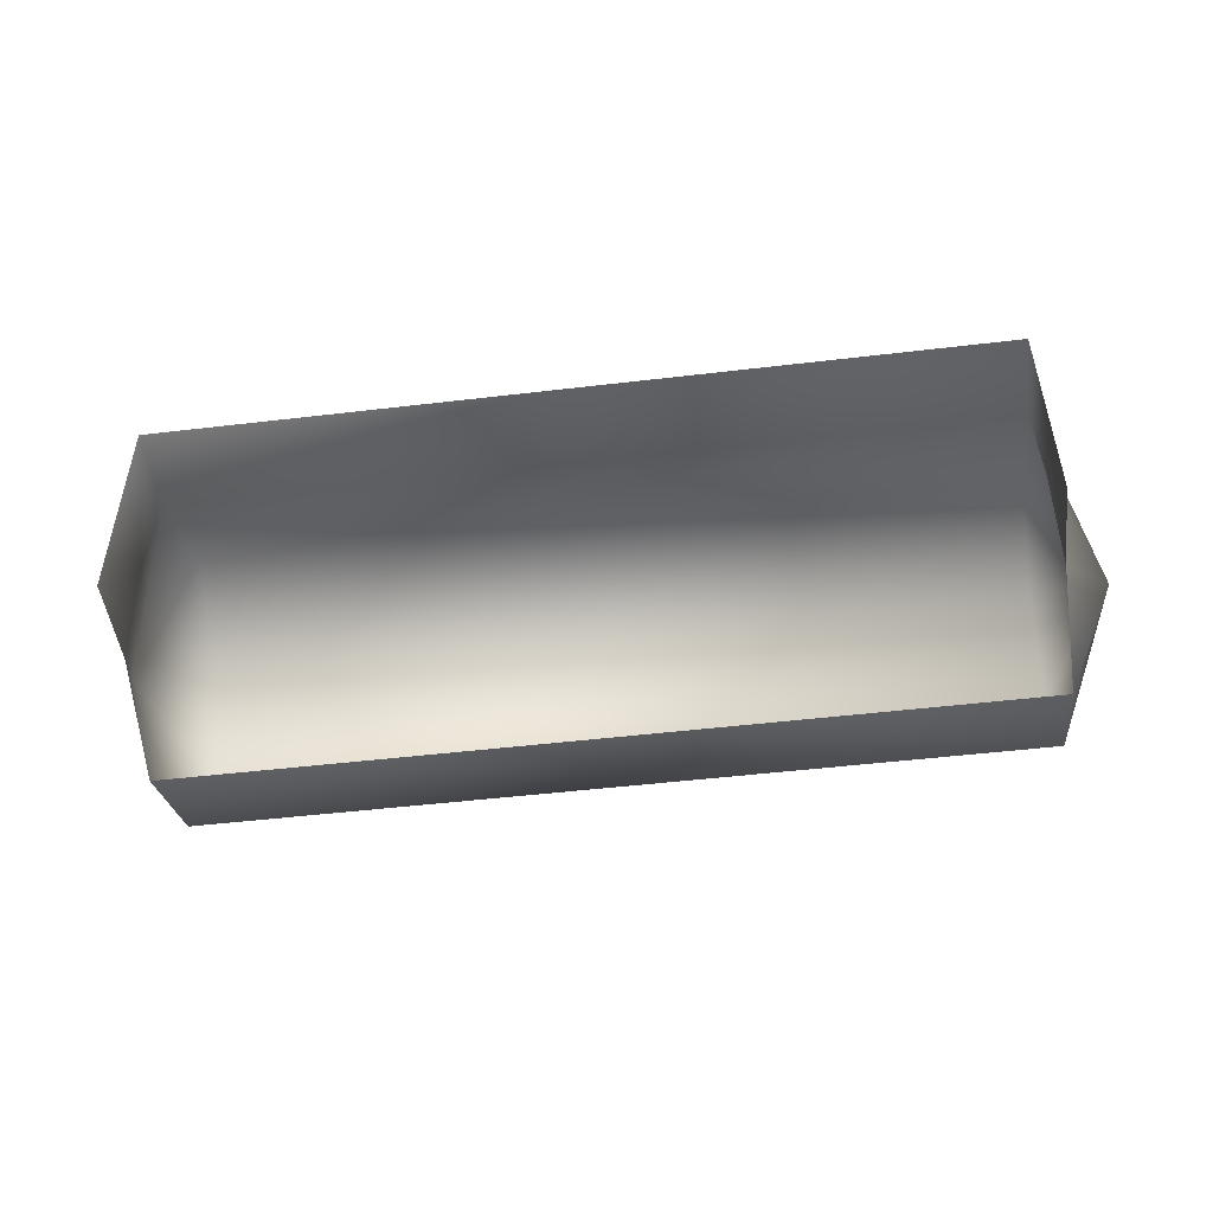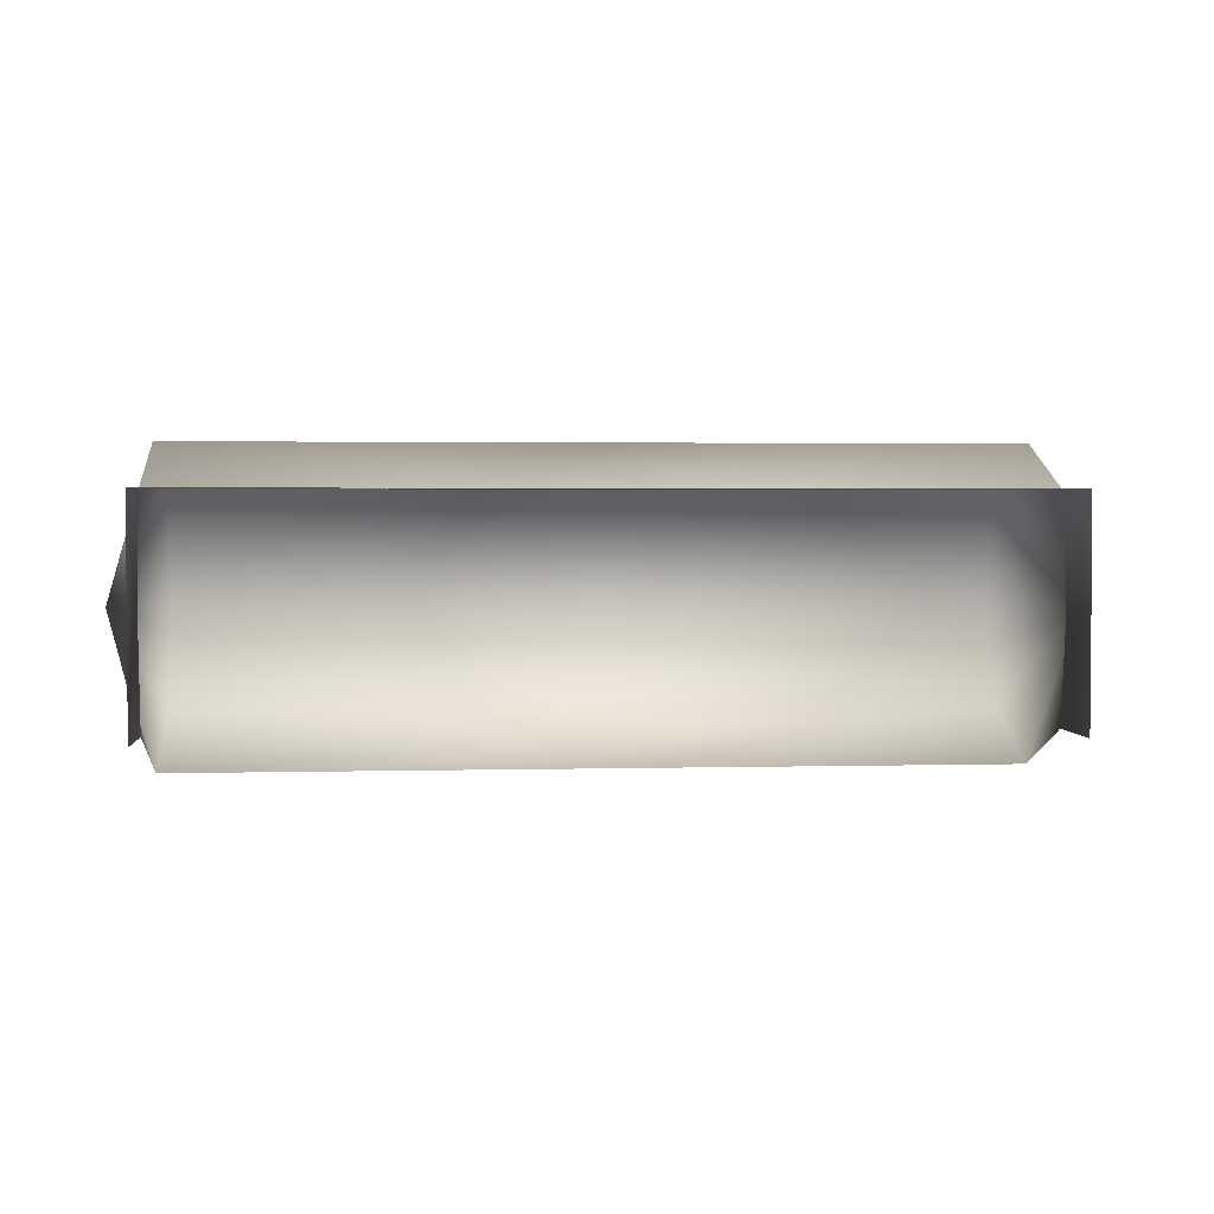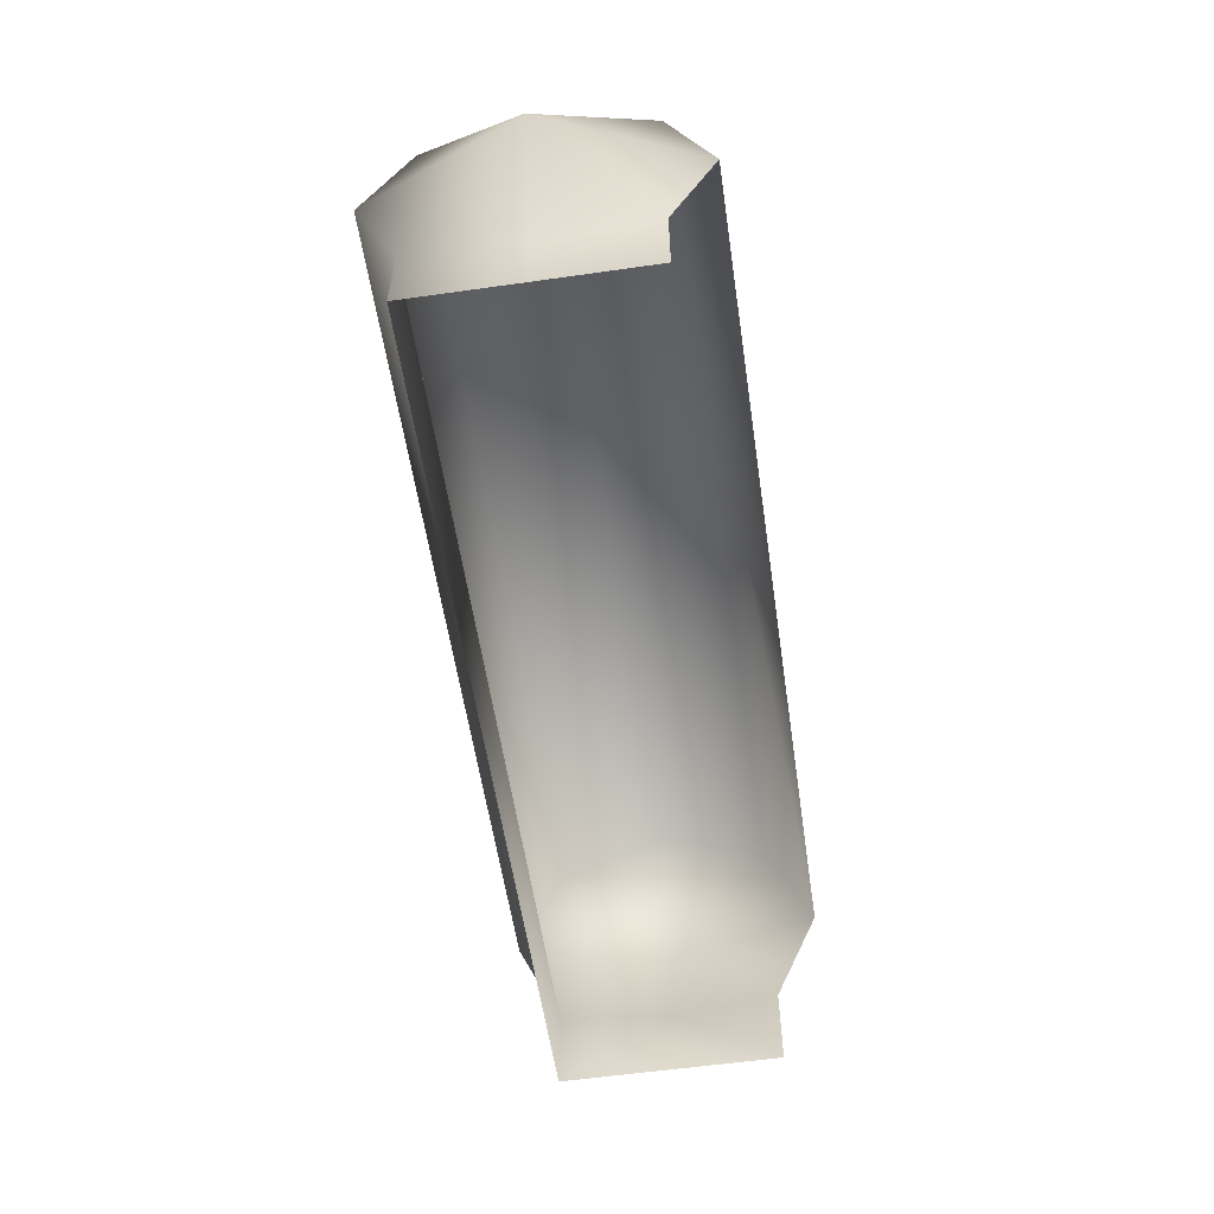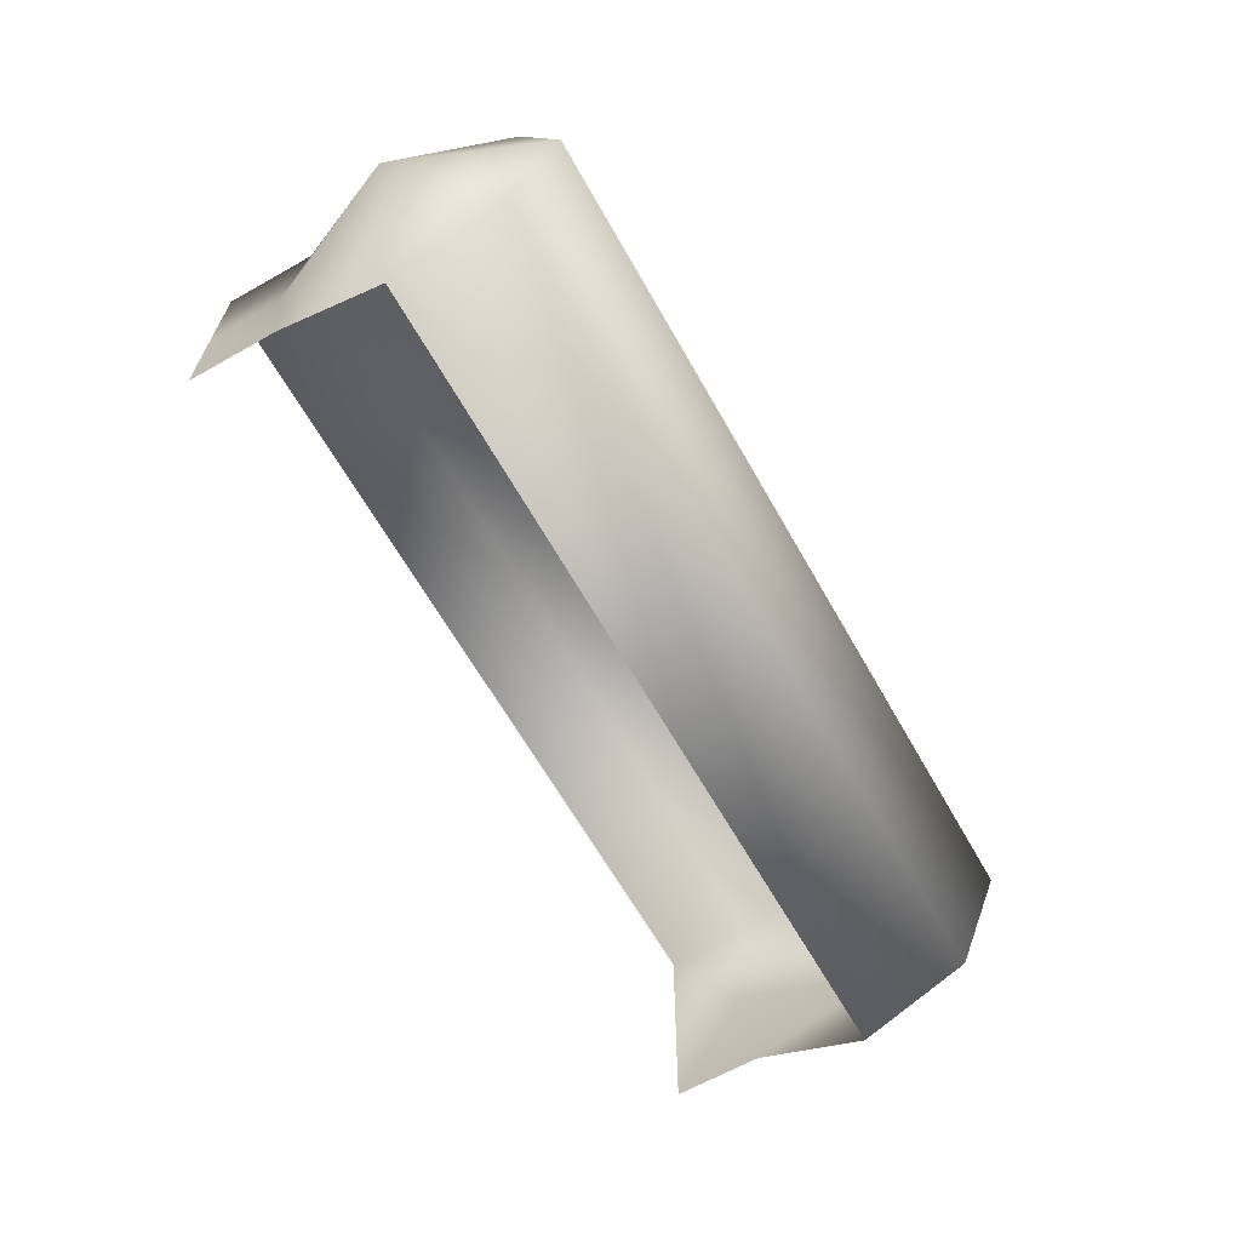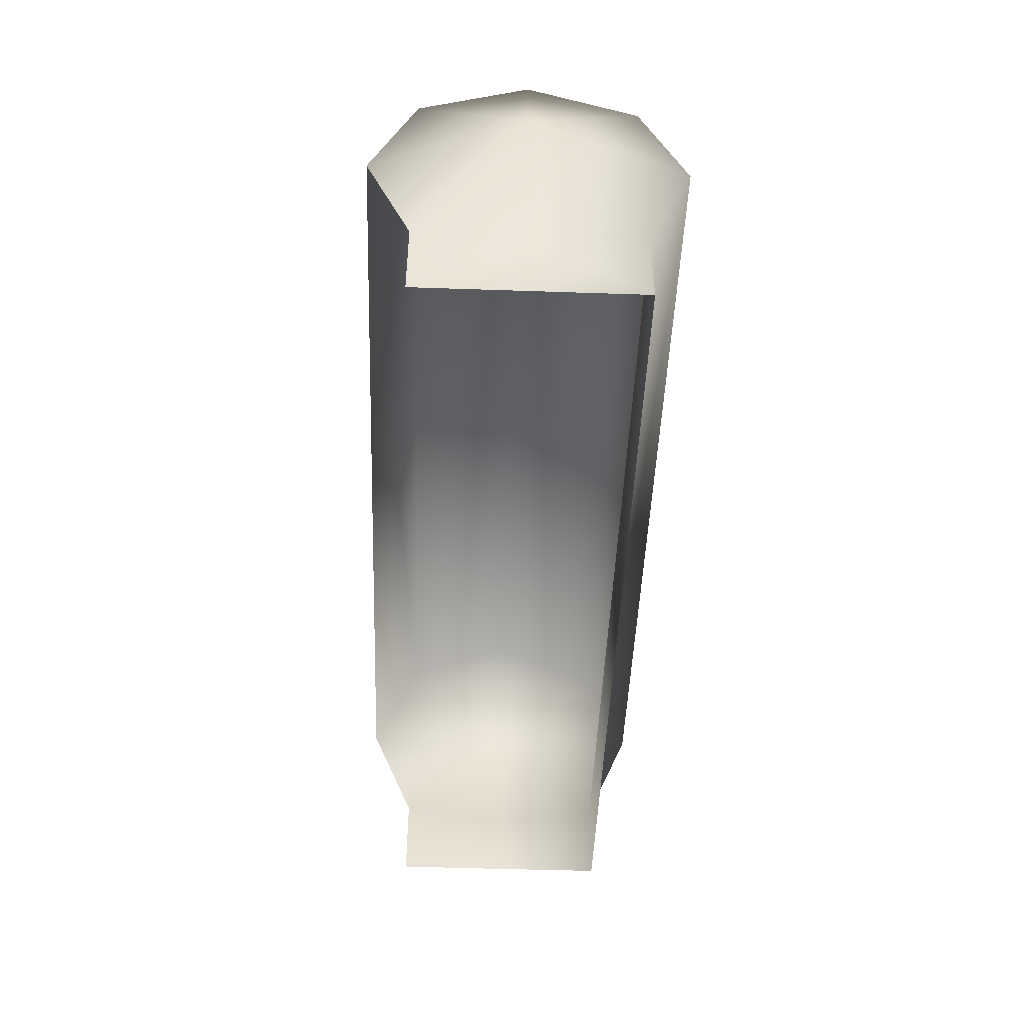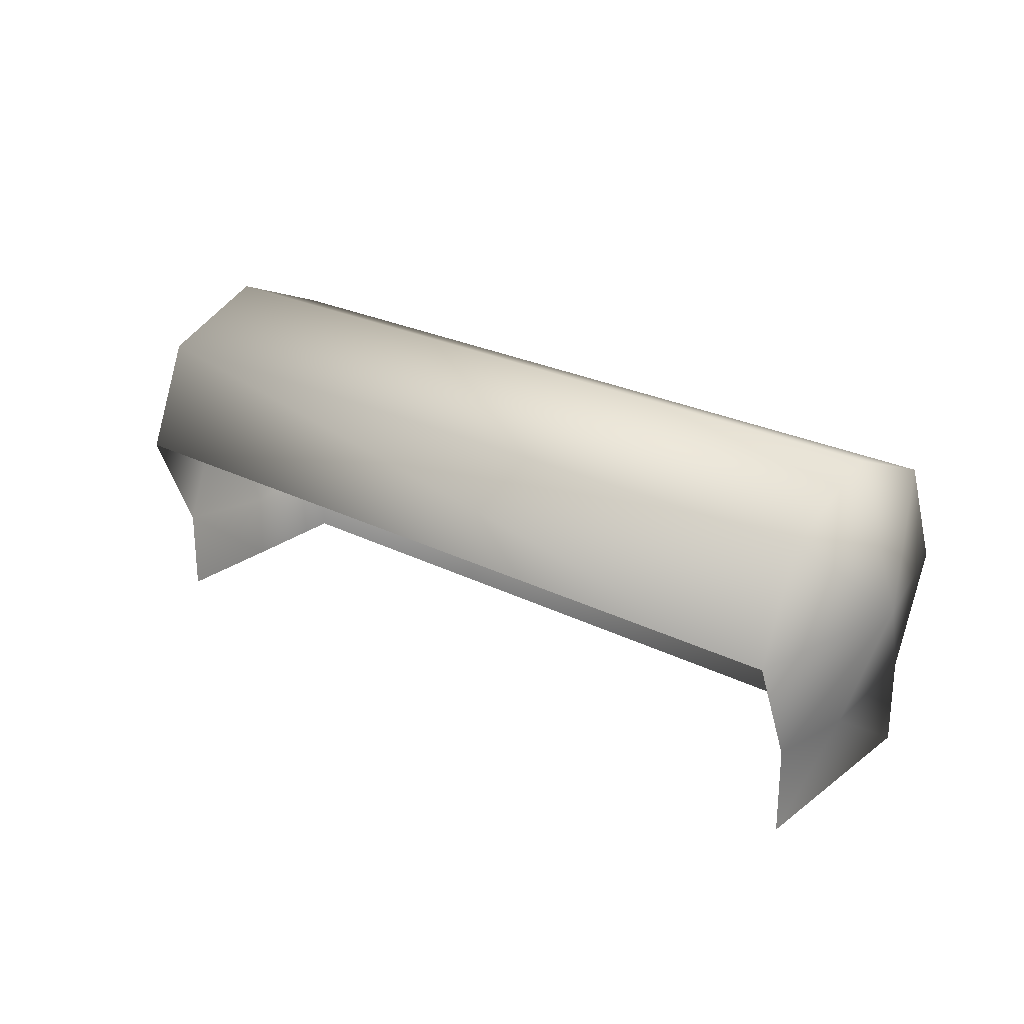
<metadata>
{"format":"obj","ext":"obj","renderer":"f3d","projection":"perspective","resolution":1024,"background":"white","views":[{"elev":-49.0,"azim":7.5,"up":"+Z"},{"elev":2.5,"azim":-5.2,"up":"+Z"},{"elev":-57.4,"azim":98.4,"up":"+Y"},{"elev":-64.6,"azim":119.6,"up":"+Z"},{"elev":-47.7,"azim":-92.2,"up":"+Y"},{"elev":24.7,"azim":-140.4,"up":"+Y"}]}
</metadata>
<code>
g fcbg_cityforest_factory_0018
v -1.647 0.7669 -0.6049
v 1.601 0.7669 -0.6049
v 1.601 1.195 -0.4277
v -1.647 1.195 -0.4277
v 1.601 1.372 5.108e-08
v -1.647 1.372 5.108e-08
v 1.601 1.195 0.4277
v -1.647 1.195 0.4277
v 1.601 0.7669 0.6049
v -1.647 0.7669 0.6049
v 1.601 0.3391 0.4277
v -1.647 0.3391 0.4277
v -1.647 0.0003948 0.4277
v 1.601 0.0003953 0.4277
v 1.601 0.3391 -0.4277
v 1.601 0.0003953 -0.4277
v 1.601 -0.0004061 -5.621e-17
v 1.601 0.2803 -3.903e-17
v 1.828 0.8172 -6.151e-18
v 1.601 0.0003953 0.4277
v 1.601 0.3391 0.4277
v 1.601 0.7669 -0.6049
v 1.601 0.7669 0.6049
v 1.601 1.195 -0.4277
v 1.601 1.195 0.4277
v 1.601 1.372 5.108e-08
v -1.647 0.7669 0.6049
v -1.828 0.8172 -6.151e-18
v -1.647 1.195 0.4277
v -1.647 1.372 5.108e-08
v -1.647 1.195 -0.4277
v -1.647 0.7669 -0.6049
v -1.647 0.3391 0.4277
v -1.647 0.3391 -0.4277
v -1.647 0.2803 -3.903e-17
v -1.647 0.0003948 0.4277
v -1.647 0.0003948 -0.4277
g fcbg_cityforest_factory_0018_0
f 3 2 1
f 4 3 1
f 5 3 4
f 6 5 4
f 7 5 6
f 8 7 6
f 9 7 8
f 10 9 8
f 11 9 10
f 12 11 10
f 12 13 11
f 13 14 11
f 17 16 15
f 18 17 15
f 15 19 18
f 20 17 18
f 21 20 18
f 18 19 21
f 22 19 15
f 21 19 23
f 24 19 22
f 23 19 25
f 26 19 24
f 25 19 26
f 29 28 27
f 30 28 29
f 31 28 30
f 32 28 31
f 27 28 33
f 34 28 32
f 33 28 35
f 35 28 34
f 35 36 33
f 34 37 35
f 37 36 35

</code>
